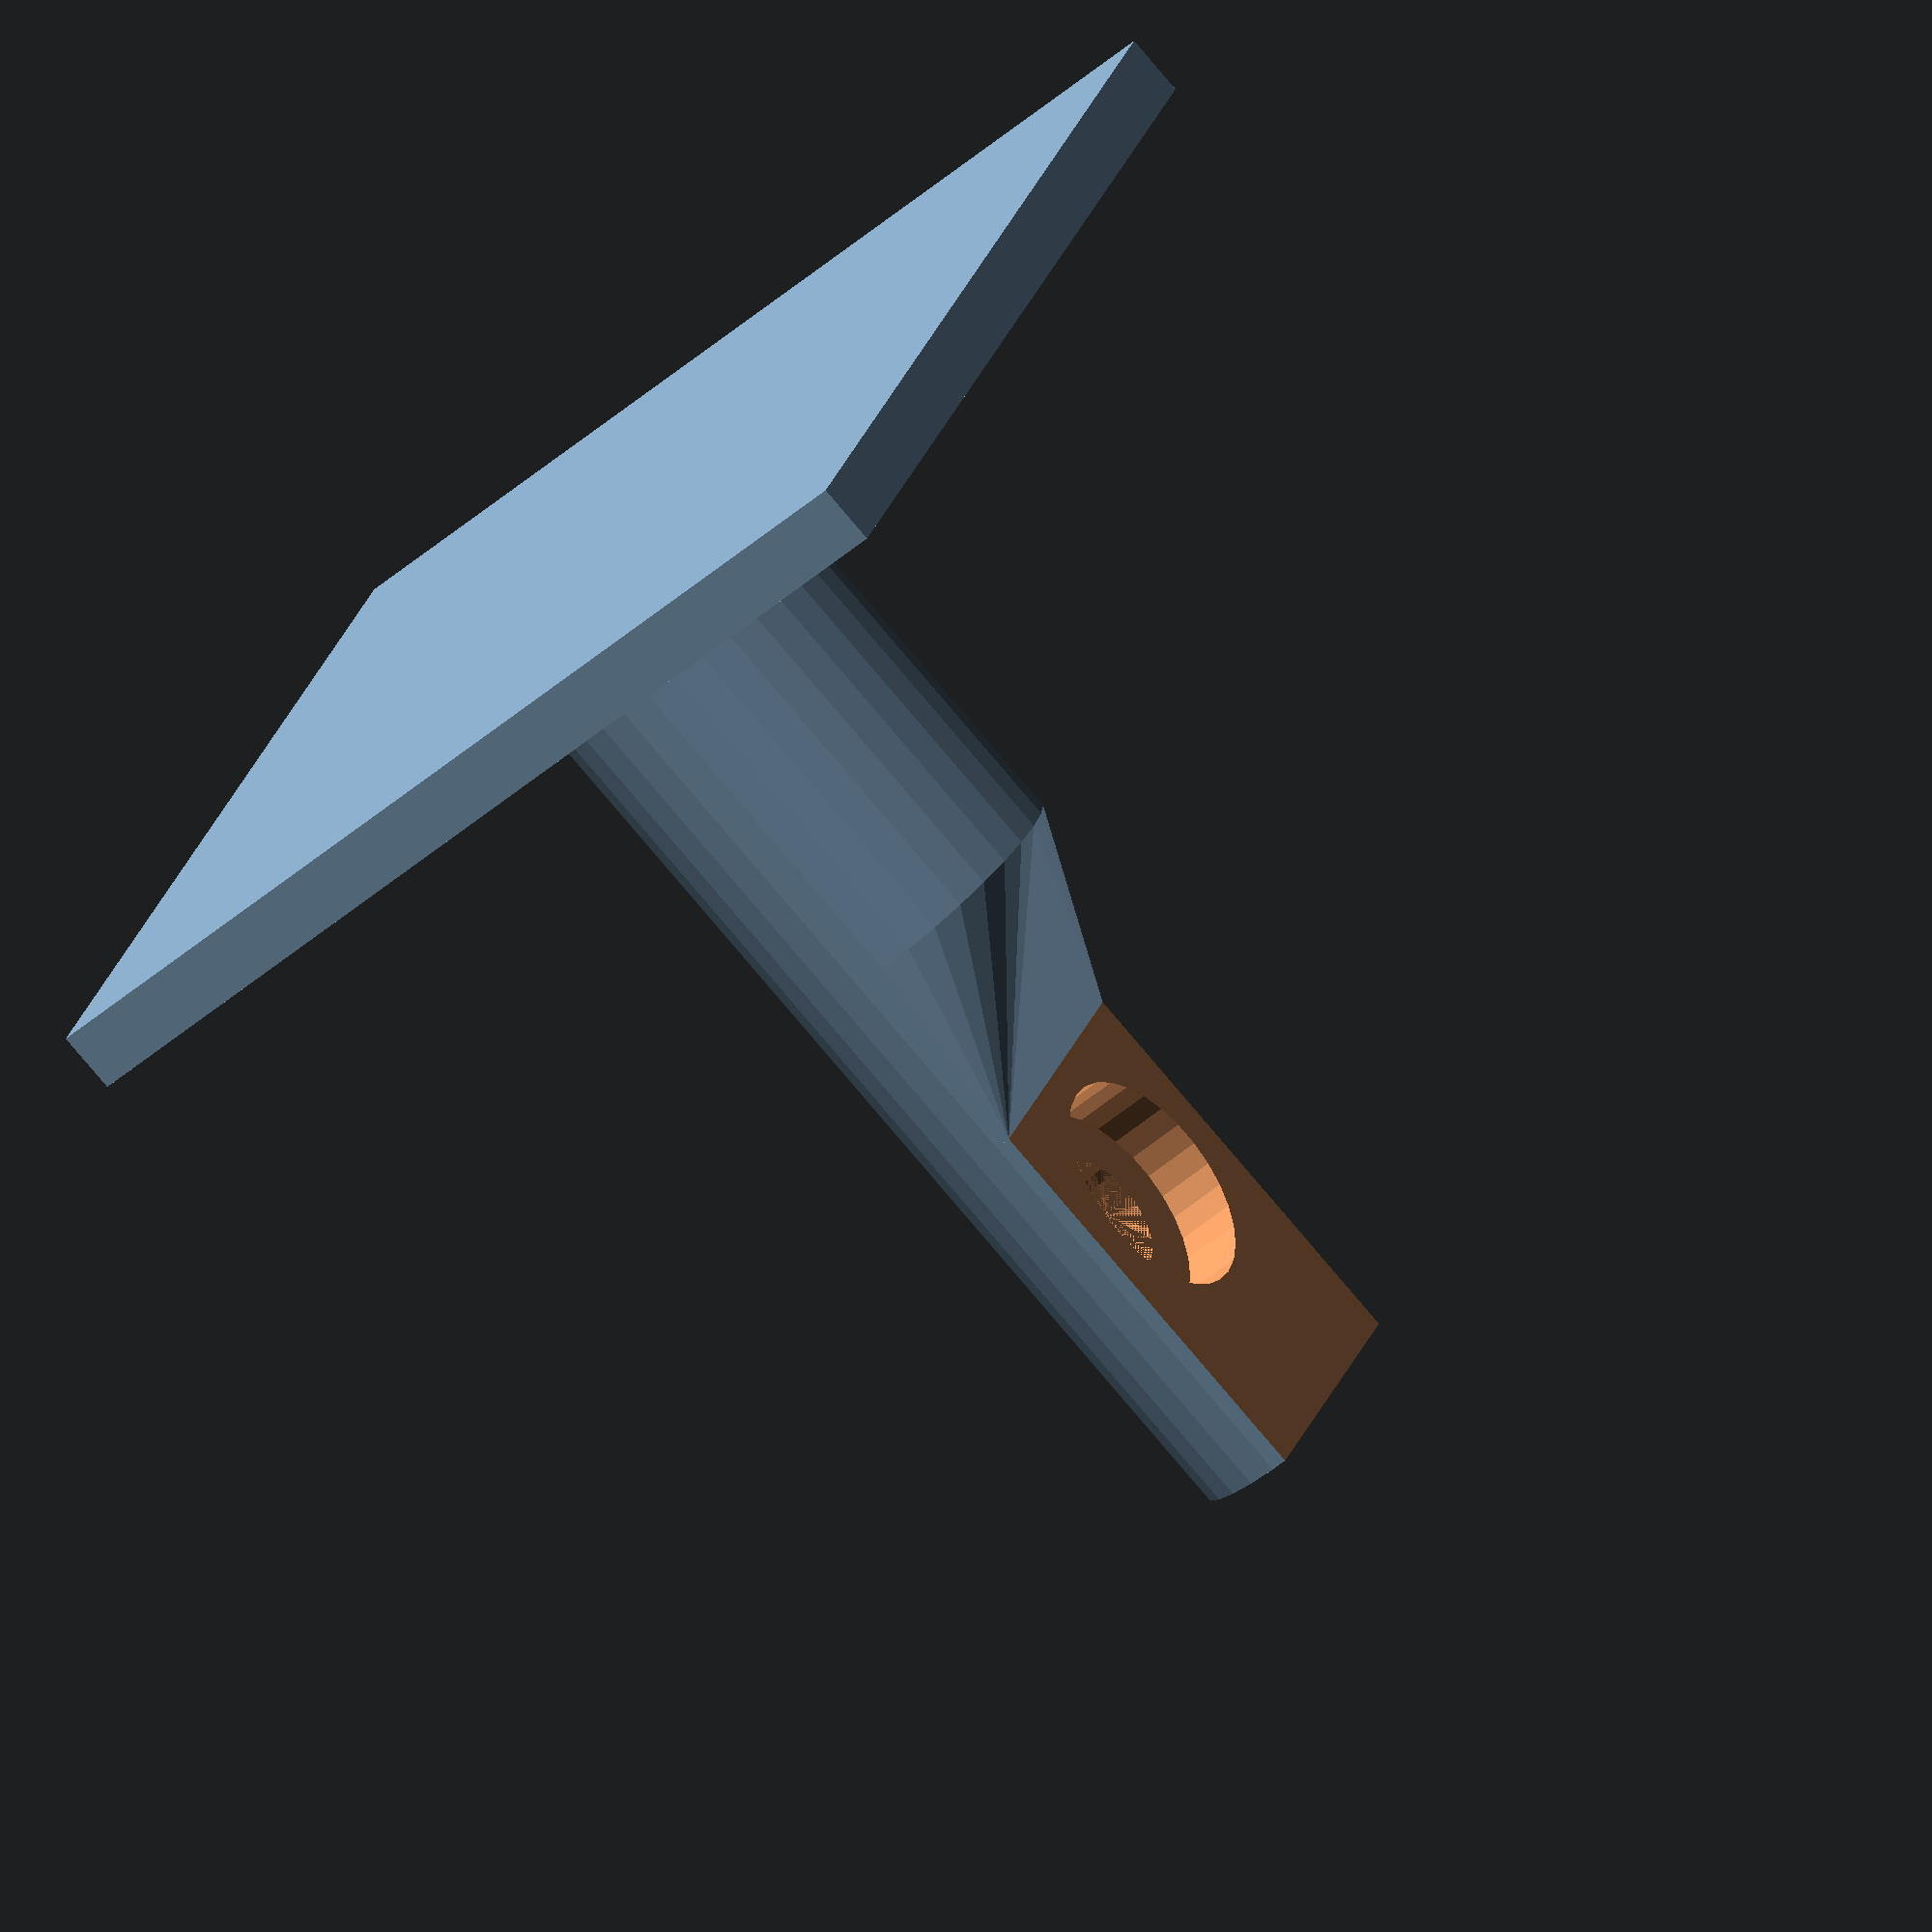
<openscad>
hole_diam  = 15.3;
desk_thick = 20.0;
wall       =  3.0;
plate      = 50.0;
screw      =  6.0;
screw_hat  = 11.0;
screw_hat_thick = 3.0;
screw_len  = 10.0;
screw_dist = 17.0;
$fn        = 30;

module halfcylinder( h, d) {
    difference() {
        cylinder(h = h, d = d);
        translate([0, -d-1, -1])
        cube([2*d, 2*d+2, h+2]);
    }
    
}

module screw() {
    translate([0, 0, screw_hat_thick])
    cylinder(h = screw_len, d = screw);
    cylinder(h = screw_hat_thick, d = screw_hat);
}

module mount() {
    //plate
    translate([-0.5*plate, -0.5*plate, -wall])
    cube([plate, plate, wall]);

    //mount
    hull() {
        cylinder(h = desk_thick, d = hole_diam);

        translate([0, 0, desk_thick])
        halfcylinder( h = 0.5*desk_thick, d = hole_diam);
    }

    translate([0, 0, 1.5*desk_thick])
    halfcylinder( h = desk_thick, d = hole_diam);
}

difference() {
    mount();
    
    translate([0.01, 0, desk_thick+screw_dist])
    rotate([0, -90, 0])
    screw();
}
</openscad>
<views>
elev=258.7 azim=337.9 roll=319.9 proj=o view=wireframe
</views>
